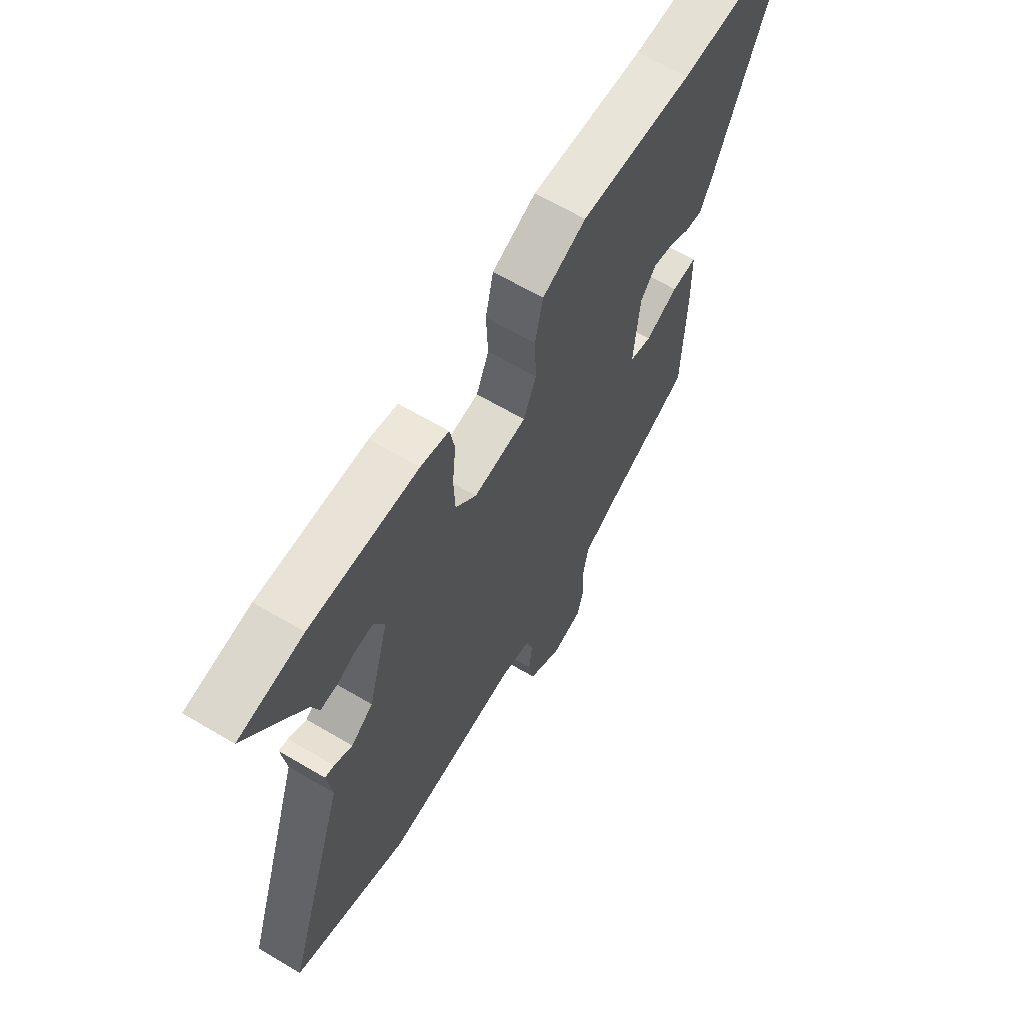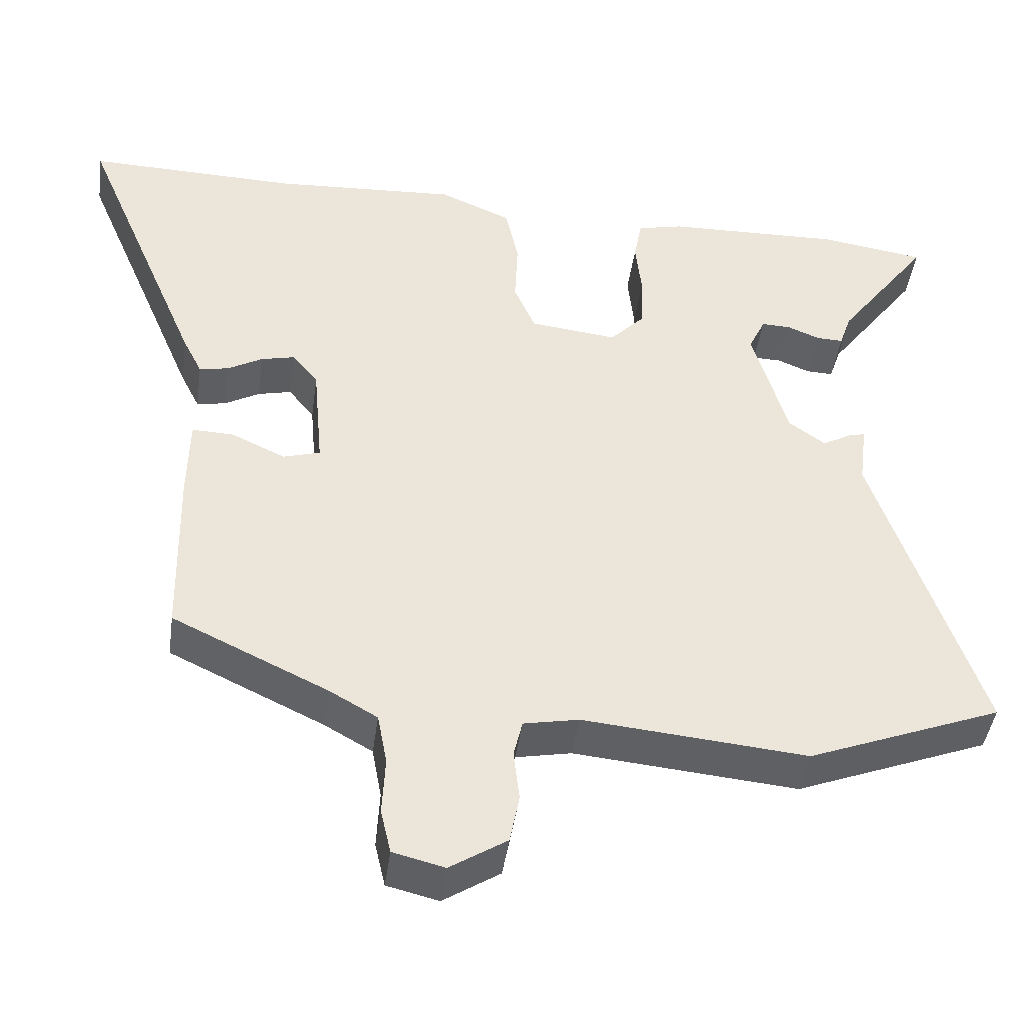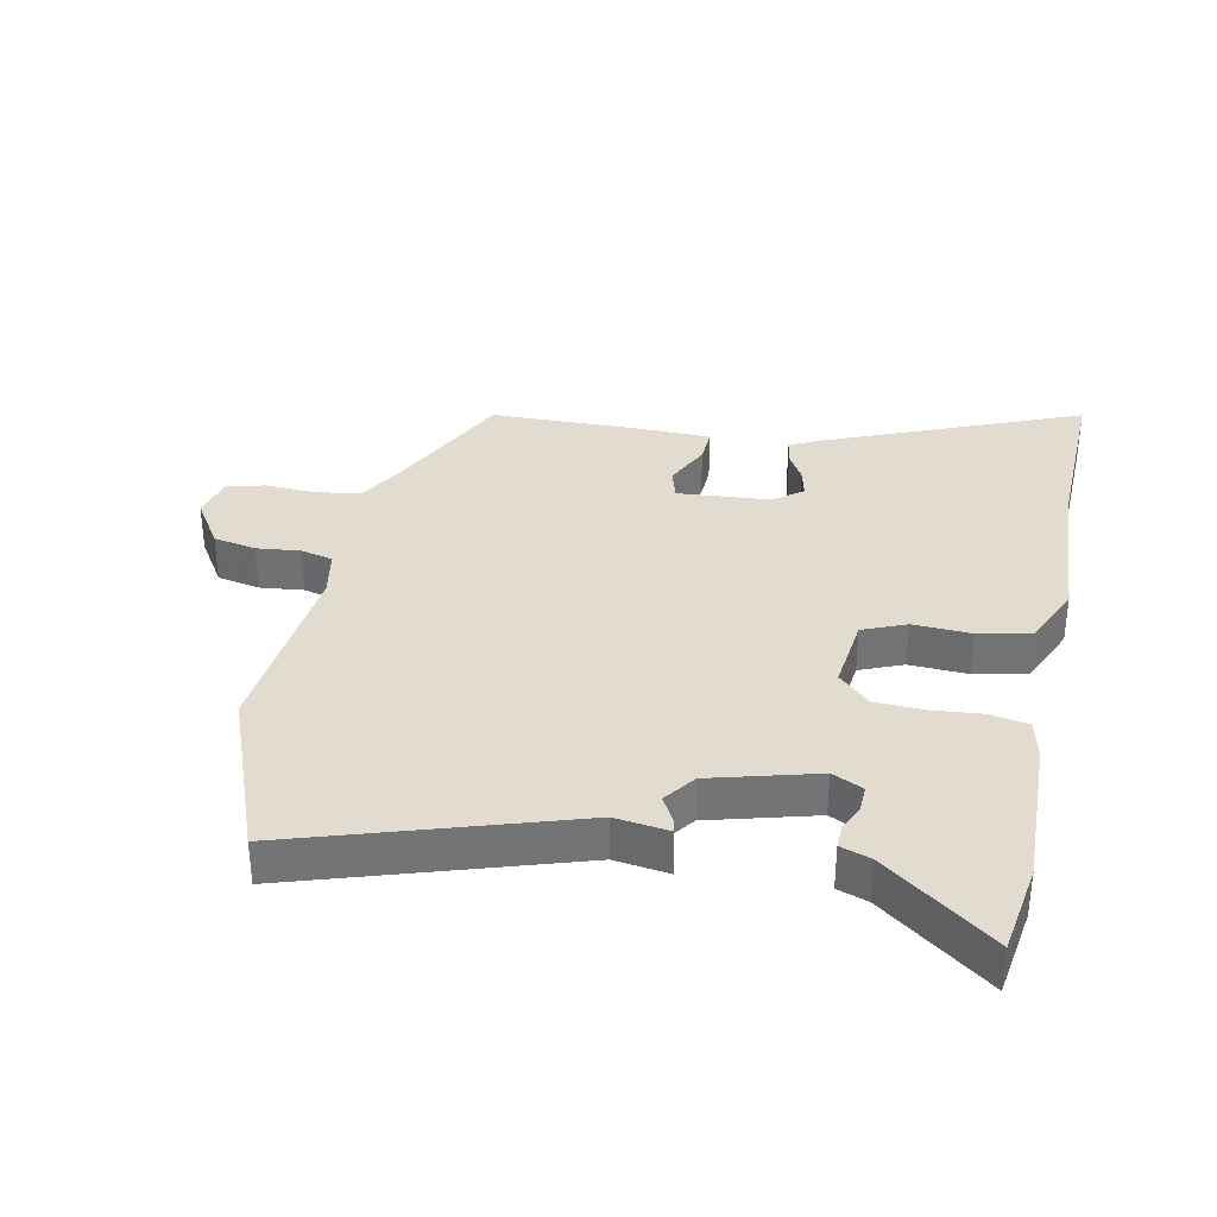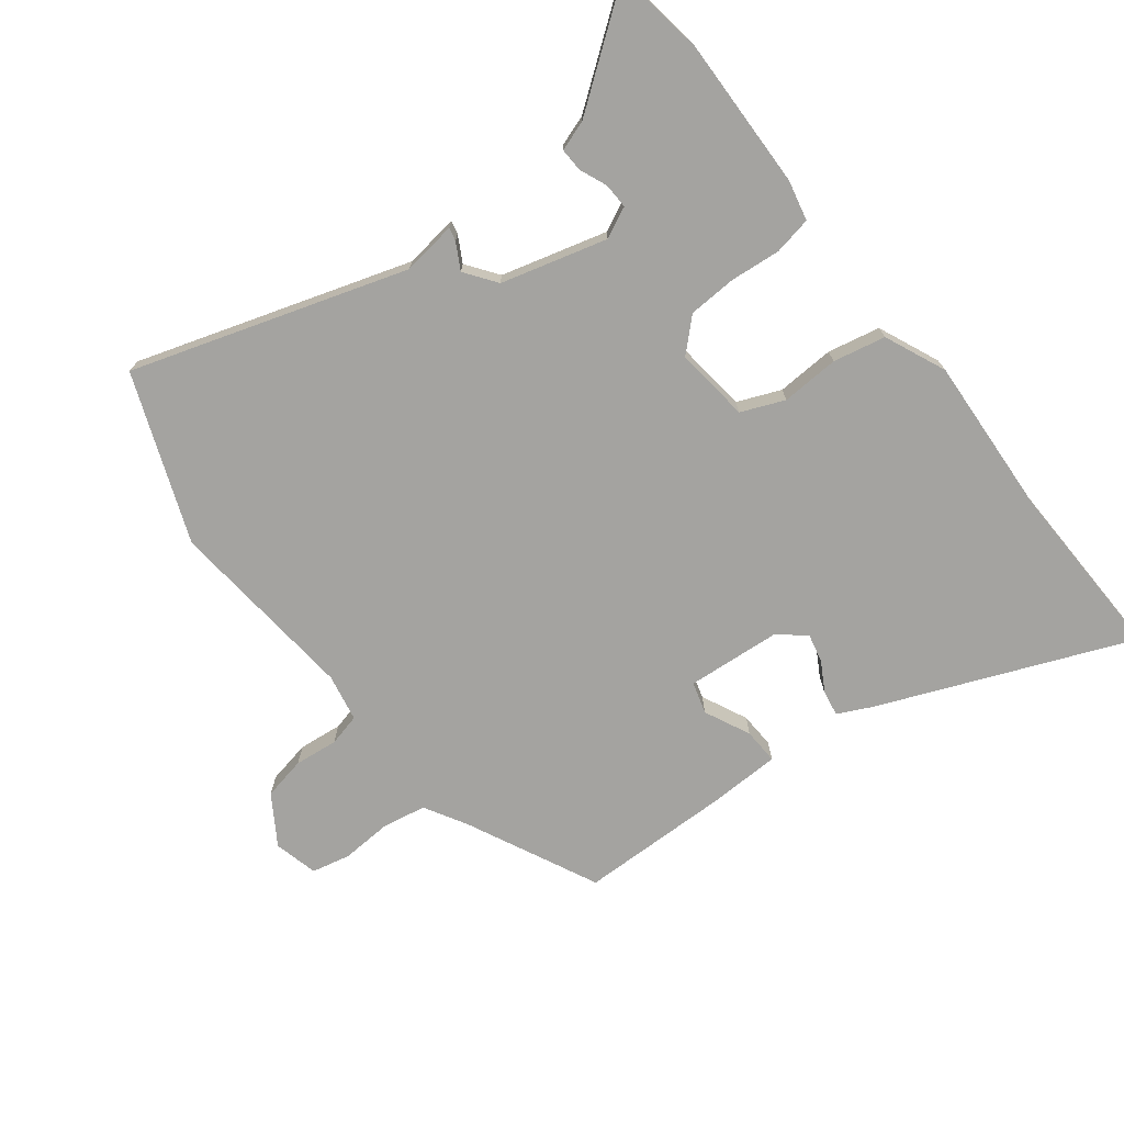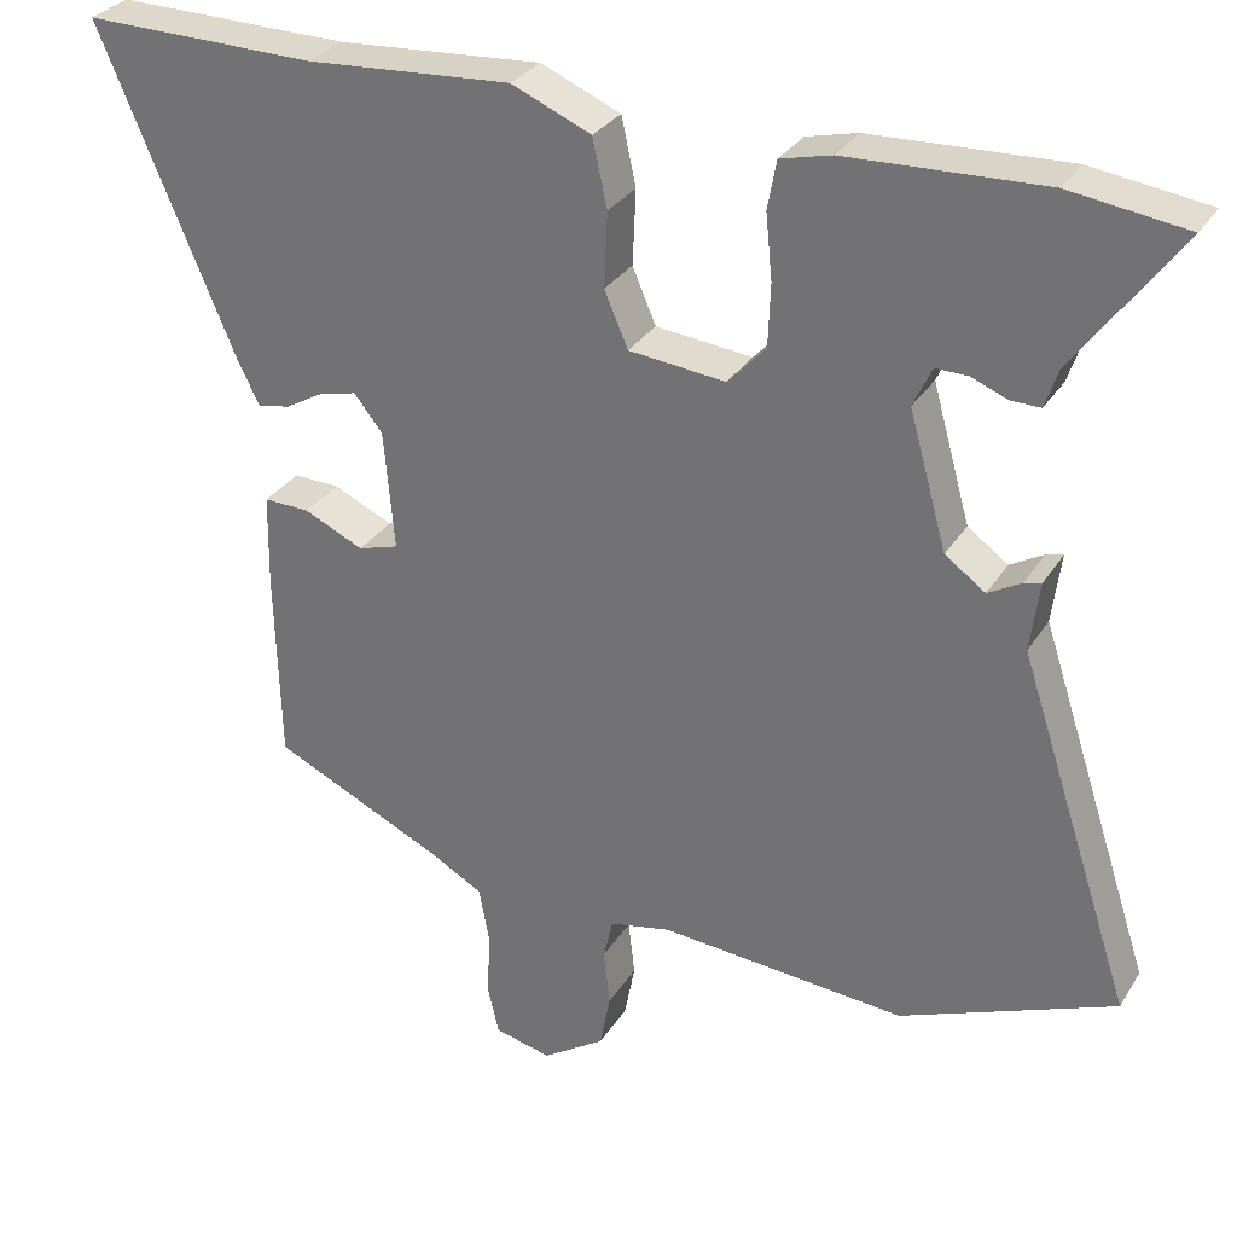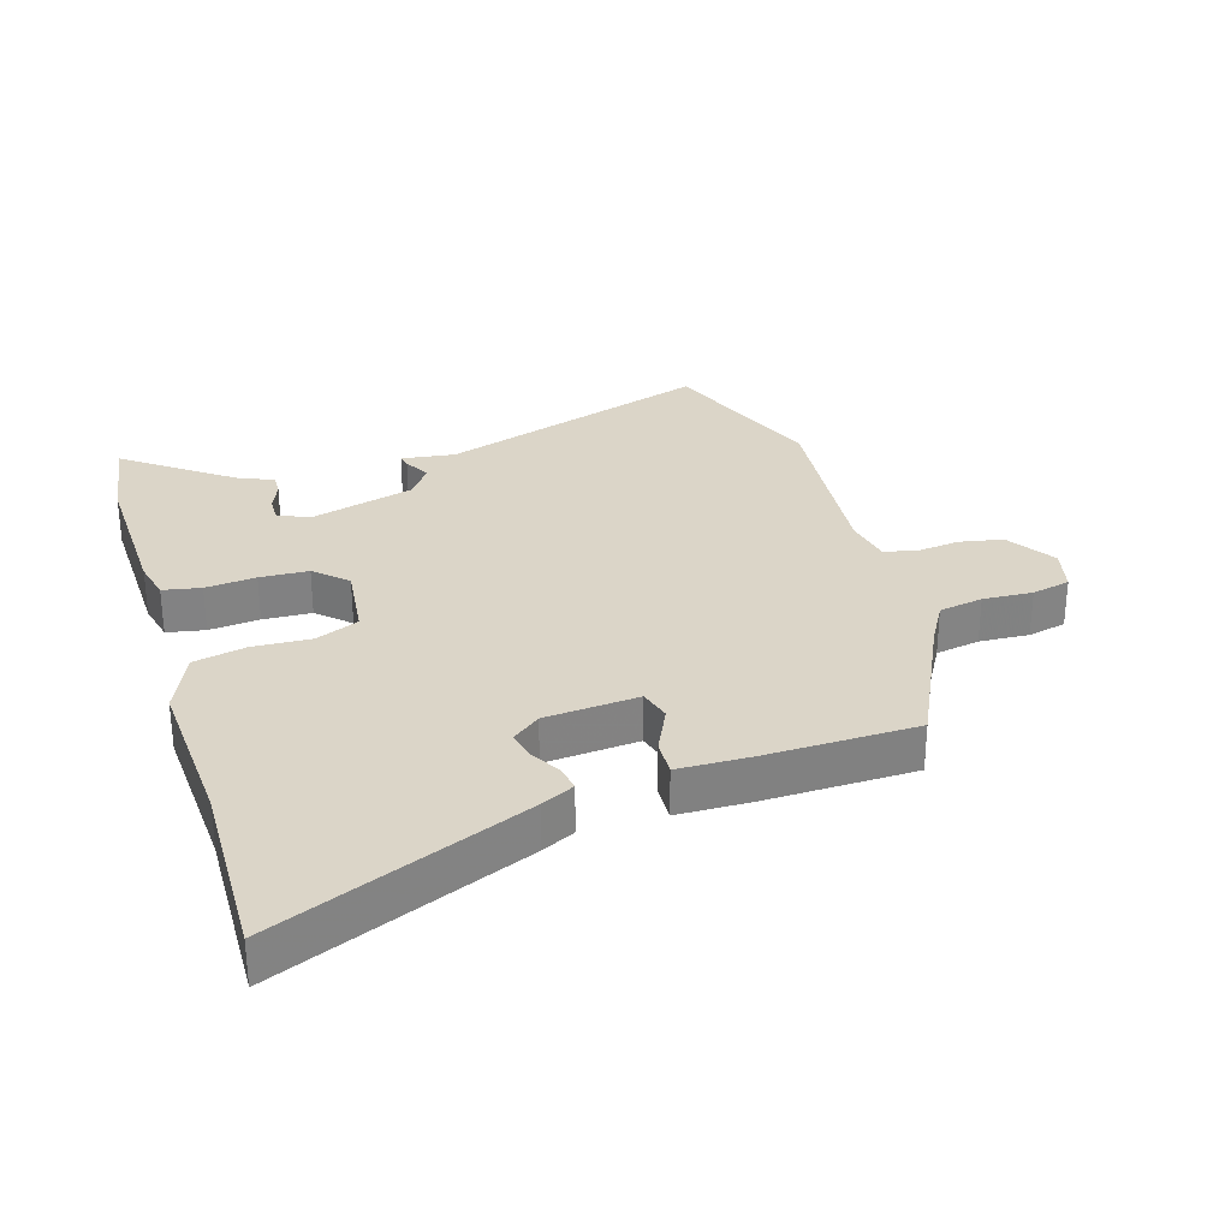
<metadata>
{"format":"obj","ext":"obj","renderer":"f3d","projection":"perspective","resolution":1024,"background":"white","views":[{"elev":64.6,"azim":-59.2,"up":"+Z"},{"elev":-44.2,"azim":172.1,"up":"+Z"},{"elev":34.2,"azim":-77.9,"up":"+Y"},{"elev":-72.9,"azim":-51.8,"up":"+Y"},{"elev":30.2,"azim":-153.6,"up":"+Z"},{"elev":29.6,"azim":73.1,"up":"+Y"}]}
</metadata>
<code>
v -0.602 0.07 0.485
v -0.458 0.07 0.506
v -0.216 0.07 0.498
v -0.153 0.07 0.483
v -0.142 0.07 0.423
v -0.15 0.07 0.343
v -0.147 0.07 0.266
v -0.1 0.07 0.216
v 0.019 0.07 0.229
v 0.048 0.07 0.297
v 0.044 0.07 0.389
v 0.062 0.07 0.472
v 0.16 0.07 0.514
v 0.412 0.07 0.498
v 0.7 0.07 0.504
v 0.533 0.07 0.107
v 0.507 0.07 0.055
v 0.467 0.07 0.062
v 0.42 0.07 0.089
v 0.374 0.07 0.1
v 0.339 0.07 0.056
v 0.326 0.07 -0.092
v 0.376 0.07 -0.107
v 0.449 0.07 -0.073
v 0.506 0.07 -0.071
v 0.508 0.07 -0.185
v 0.502 0.07 -0.425
v 0.291 0.07 -0.525
v 0.226 0.07 -0.562
v 0.213 0.07 -0.632
v 0.217 0.07 -0.711
v 0.203 0.07 -0.772
v 0.133 0.07 -0.789
v 0.056 0.07 -0.739
v 0.043 0.07 -0.671
v 0.051 0.07 -0.602
v 0.039 0.07 -0.551
v -0.036 0.07 -0.536
v -0.34 0.07 -0.563
v -0.604 0.07 -0.459
v -0.462 0.07 -0.027
v -0.473 0.07 0.059
v -0.452 0.07 0.054
v -0.411 0.07 0.031
v -0.361 0.07 0.067
v -0.314 0.07 0.234
v -0.337 0.07 0.283
v -0.377 0.07 0.282
v -0.421 0.07 0.264
v -0.458 0.07 0.263
v -0.474 0.07 0.311
v -0.602 0 0.485
v -0.458 0 0.506
v -0.216 0 0.498
v -0.153 0 0.483
v -0.142 0 0.423
v -0.15 0 0.343
v -0.147 0 0.266
v -0.1 0 0.216
v 0.019 0 0.229
v 0.048 0 0.297
v 0.044 0 0.389
v 0.062 0 0.472
v 0.16 0 0.514
v 0.412 0 0.498
v 0.7 0 0.504
v 0.533 0 0.107
v 0.507 0 0.055
v 0.467 0 0.062
v 0.42 0 0.089
v 0.374 0 0.1
v 0.339 0 0.056
v 0.326 0 -0.092
v 0.376 0 -0.107
v 0.449 0 -0.073
v 0.506 0 -0.071
v 0.508 0 -0.185
v 0.502 0 -0.425
v 0.291 0 -0.525
v 0.226 0 -0.562
v 0.213 0 -0.632
v 0.217 0 -0.711
v 0.203 0 -0.772
v 0.133 0 -0.789
v 0.056 0 -0.739
v 0.043 0 -0.671
v 0.051 0 -0.602
v 0.039 0 -0.551
v -0.036 0 -0.536
v -0.34 0 -0.563
v -0.604 0 -0.459
v -0.462 0 -0.027
v -0.473 0 0.059
v -0.452 0 0.054
v -0.411 0 0.031
v -0.361 0 0.067
v -0.314 0 0.234
v -0.337 0 0.283
v -0.377 0 0.282
v -0.421 0 0.264
v -0.458 0 0.263
v -0.474 0 0.311
f 48 49 50 51
f 47 48 51 1
f 41 42 43 44
f 41 44 45
f 38 39 40 41
f 37 38 41 45
f 33 34 35 36
f 33 36 37
f 30 31 32 33
f 29 30 33 37
f 28 29 37 45
f 23 24 25 26
f 22 23 26 27
f 16 17 18 19
f 14 15 16 19
f 14 19 20
f 13 14 20 21
f 10 11 12 13
f 9 10 13 21
f 3 4 5 6
f 3 6 7
f 47 1 2 3
f 46 47 3 7
f 22 27 28 45
f 8 9 21 22
f 8 22 45 46
f 7 8 46
f 102 101 100 99
f 52 102 99 98
f 95 94 93 92
f 96 95 92
f 92 91 90 89
f 96 92 89 88
f 87 86 85 84
f 88 87 84
f 84 83 82 81
f 88 84 81 80
f 96 88 80 79
f 77 76 75 74
f 78 77 74 73
f 70 69 68 67
f 70 67 66 65
f 71 70 65
f 72 71 65 64
f 64 63 62 61
f 72 64 61 60
f 57 56 55 54
f 58 57 54
f 54 53 52 98
f 58 54 98 97
f 96 79 78 73
f 73 72 60 59
f 97 96 73 59
f 97 59 58
f 1 52 53 2
f 2 53 54 3
f 3 54 55 4
f 4 55 56 5
f 5 56 57 6
f 6 57 58 7
f 7 58 59 8
f 8 59 60 9
f 9 60 61 10
f 10 61 62 11
f 11 62 63 12
f 12 63 64 13
f 13 64 65 14
f 14 65 66 15
f 15 66 67 16
f 16 67 68 17
f 17 68 69 18
f 18 69 70 19
f 19 70 71 20
f 20 71 72 21
f 21 72 73 22
f 22 73 74 23
f 23 74 75 24
f 24 75 76 25
f 25 76 77 26
f 26 77 78 27
f 27 78 79 28
f 28 79 80 29
f 29 80 81 30
f 30 81 82 31
f 31 82 83 32
f 32 83 84 33
f 33 84 85 34
f 34 85 86 35
f 35 86 87 36
f 36 87 88 37
f 37 88 89 38
f 38 89 90 39
f 39 90 91 40
f 40 91 92 41
f 41 92 93 42
f 42 93 94 43
f 43 94 95 44
f 44 95 96 45
f 45 96 97 46
f 46 97 98 47
f 47 98 99 48
f 48 99 100 49
f 49 100 101 50
f 50 101 102 51
f 51 102 52 1

</code>
